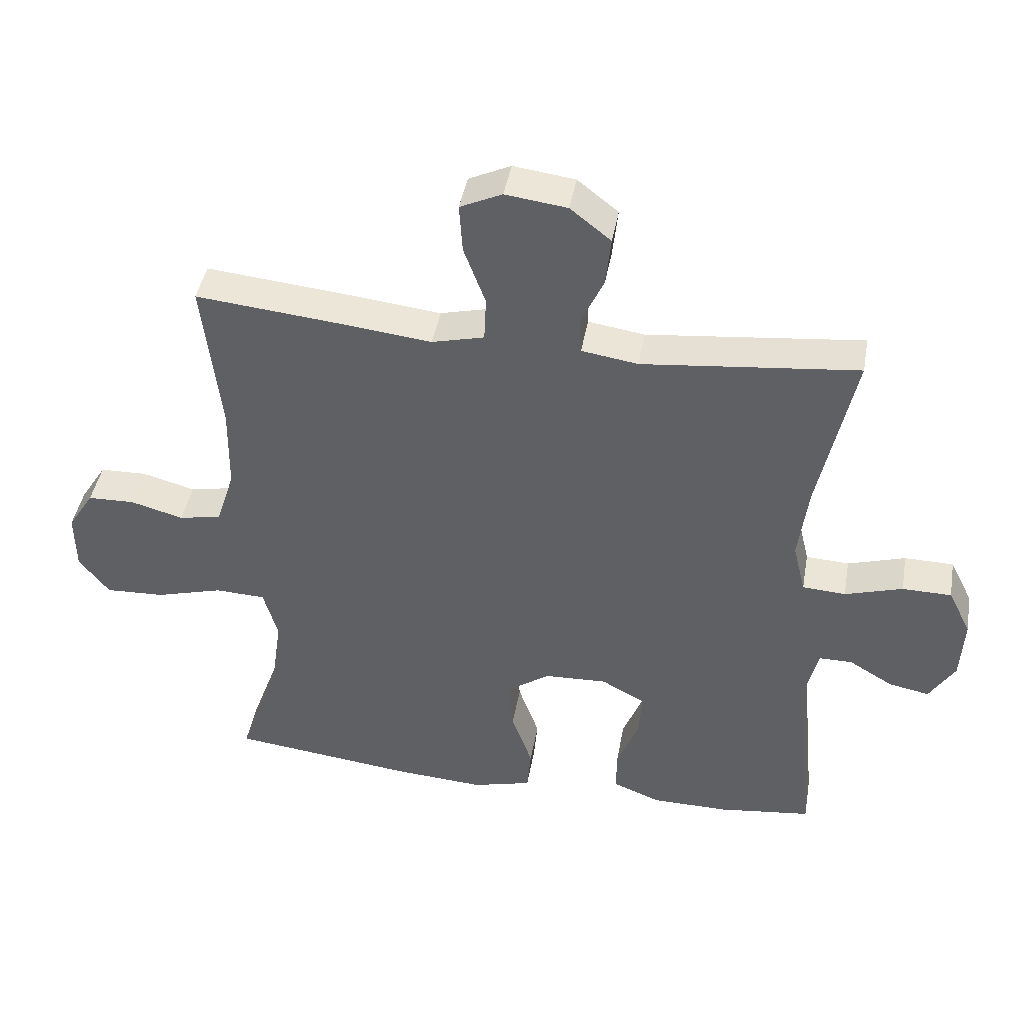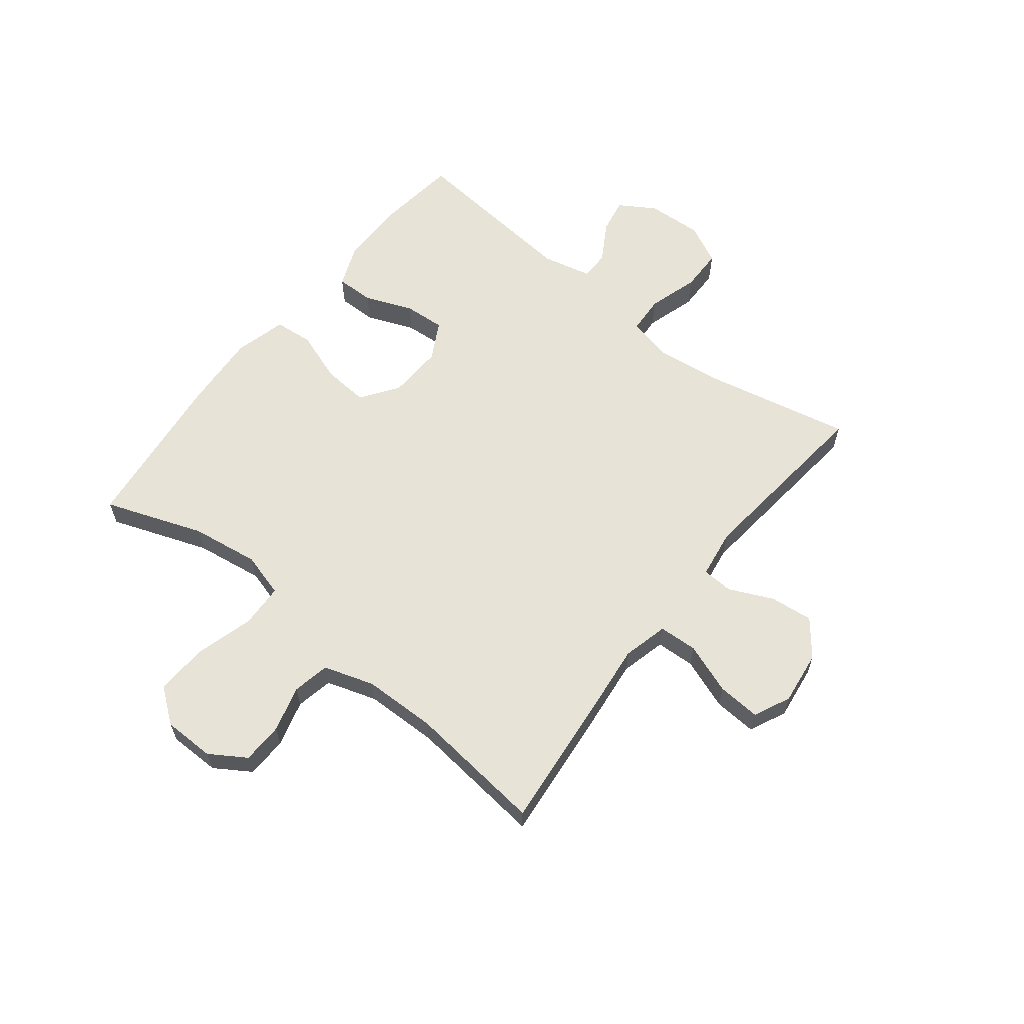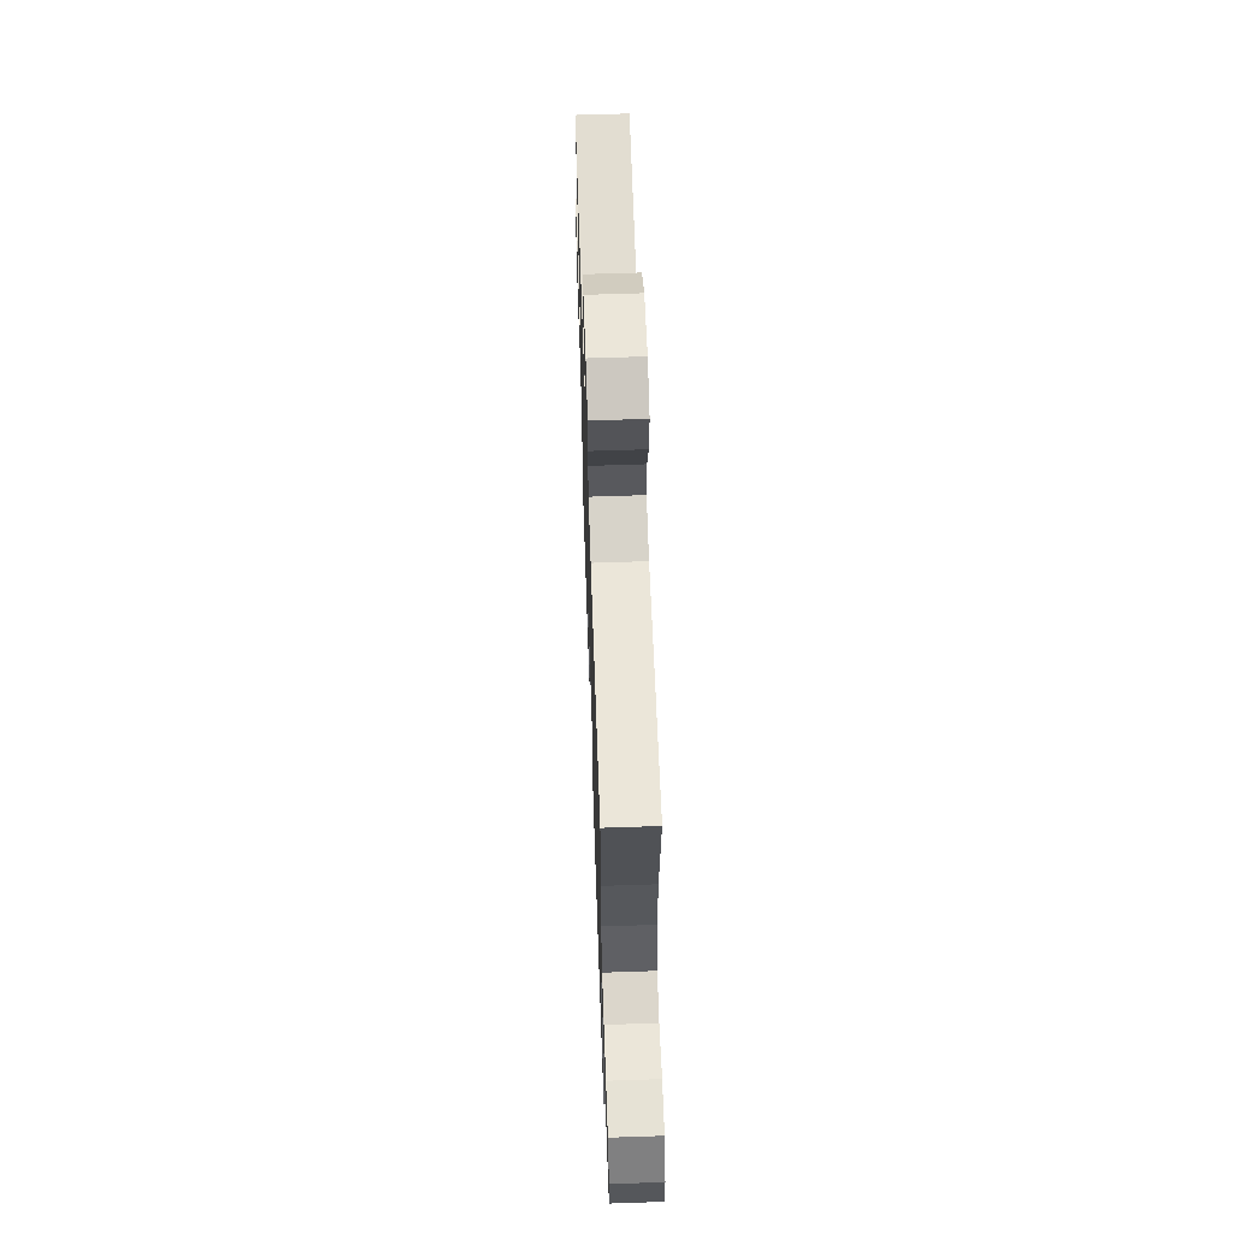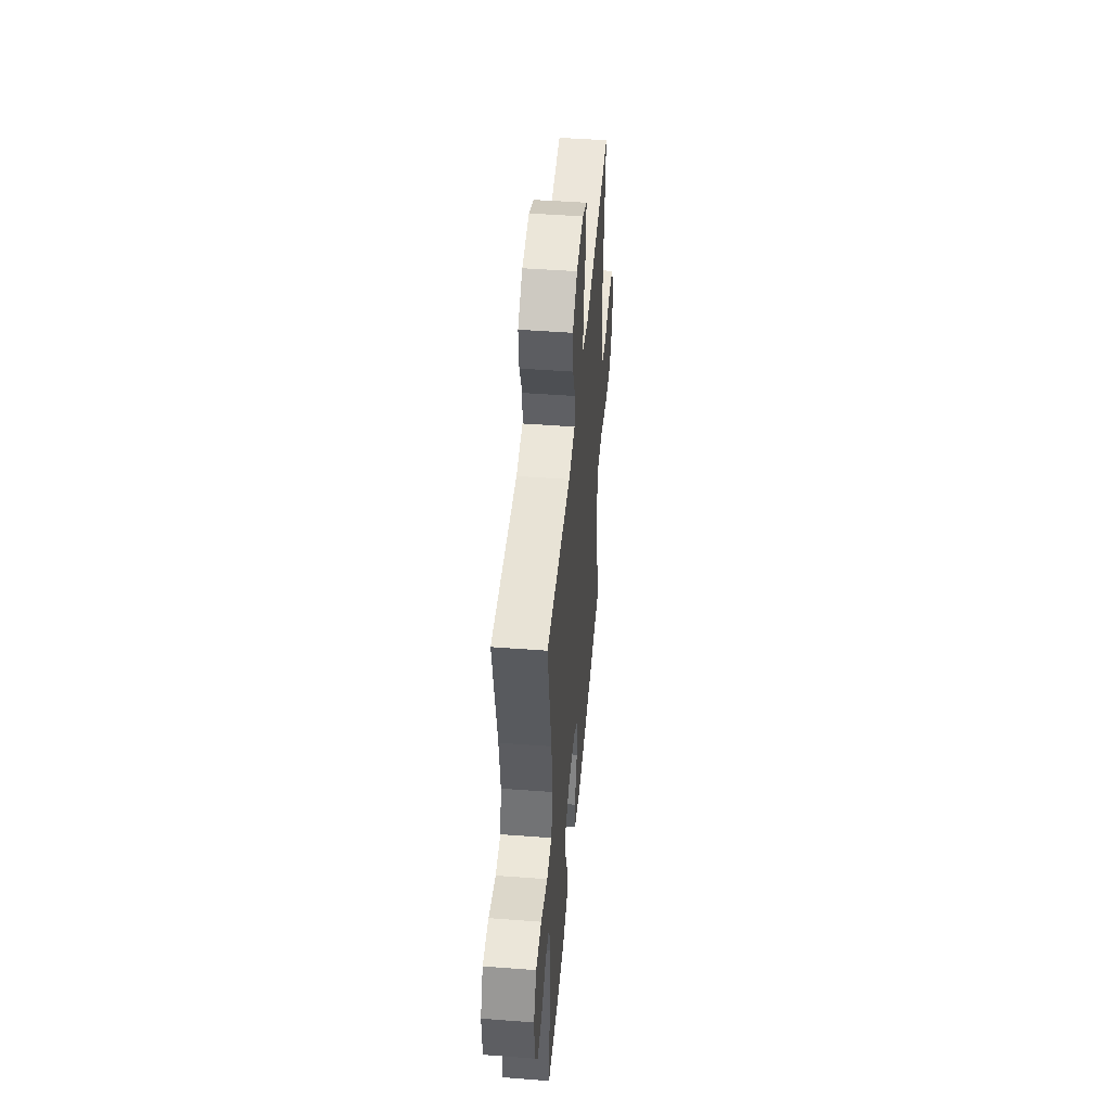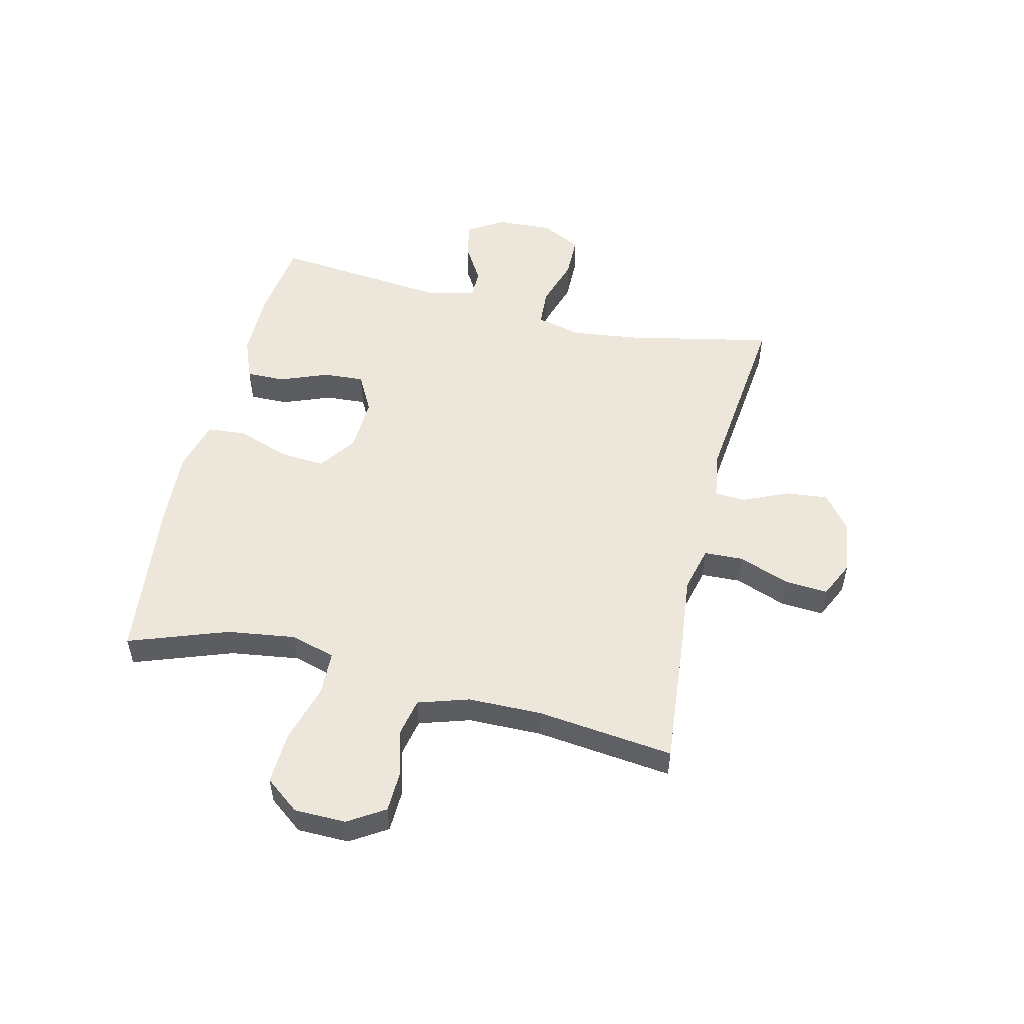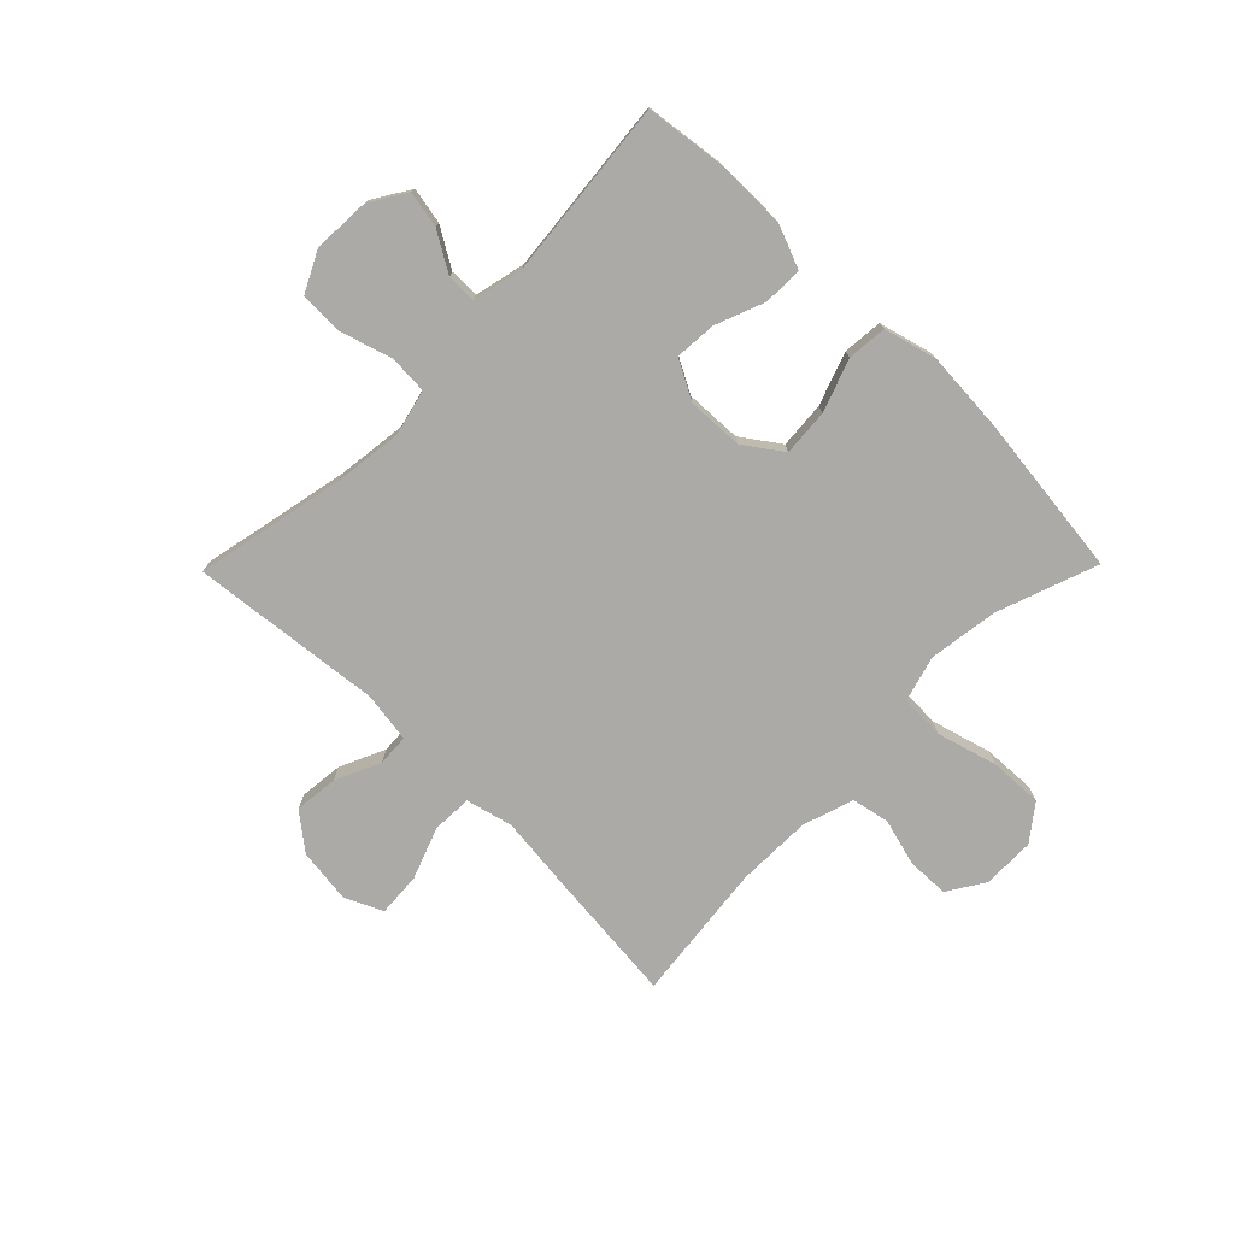
<metadata>
{"format":"obj","ext":"obj","renderer":"f3d","projection":"perspective","resolution":1024,"background":"white","views":[{"elev":43.2,"azim":10.0,"up":"+Z"},{"elev":61.6,"azim":-51.8,"up":"+Y"},{"elev":62.4,"azim":-92.0,"up":"+Z"},{"elev":47.4,"azim":94.9,"up":"+Z"},{"elev":52.4,"azim":-76.4,"up":"+Y"},{"elev":-75.7,"azim":135.5,"up":"+Y"}]}
</metadata>
<code>
v -0.5 0.07 0.5
v -0.264 0.07 0.477
v -0.139 0.07 0.463
v -0.059 0.07 0.483
v -0.056 0.07 0.551
v -0.089 0.07 0.64
v -0.094 0.07 0.715
v -0.03 0.07 0.745
v 0.064 0.07 0.733
v 0.126 0.07 0.684
v 0.118 0.07 0.609
v 0.083 0.07 0.532
v 0.086 0.07 0.478
v 0.172 0.07 0.465
v 0.5 0.07 0.5
v 0.446 0.07 0.244
v 0.431 0.07 0.126
v 0.45 0.07 0.048
v 0.516 0.07 0.044
v 0.604 0.07 0.071
v 0.679 0.07 0.07
v 0.714 0.07 0
v 0.709 0.07 -0.097
v 0.67 0.07 -0.16
v 0.608 0.07 -0.148
v 0.541 0.07 -0.108
v 0.49 0.07 -0.108
v 0.47 0.07 -0.195
v 0.5 0.07 -0.5
v 0.357 0.07 -0.518
v 0.24 0.07 -0.517
v 0.167 0.07 -0.488
v 0.168 0.07 -0.421
v 0.201 0.07 -0.337
v 0.206 0.07 -0.266
v 0.139 0.07 -0.23
v 0.043 0.07 -0.234
v -0.022 0.07 -0.28
v -0.016 0.07 -0.36
v 0.016 0.07 -0.45
v 0.01 0.07 -0.518
v -0.081 0.07 -0.542
v -0.218 0.07 -0.533
v -0.5 0.07 -0.5
v -0.438 0.07 -0.328
v -0.421 0.07 -0.209
v -0.443 0.07 -0.131
v -0.52 0.07 -0.128
v -0.623 0.07 -0.157
v -0.714 0.07 -0.161
v -0.76 0.07 -0.101
v -0.761 0.07 -0.011
v -0.721 0.07 0.052
v -0.649 0.07 0.054
v -0.568 0.07 0.032
v -0.503 0.07 0.045
v -0.475 0.07 0.133
v -0.473 0.07 0.261
v -0.5 0 0.5
v -0.264 0 0.477
v -0.139 0 0.463
v -0.059 0 0.483
v -0.056 0 0.551
v -0.089 0 0.64
v -0.094 0 0.715
v -0.03 0 0.745
v 0.064 0 0.733
v 0.126 0 0.684
v 0.118 0 0.609
v 0.083 0 0.532
v 0.086 0 0.478
v 0.172 0 0.465
v 0.5 0 0.5
v 0.446 0 0.244
v 0.431 0 0.126
v 0.45 0 0.048
v 0.516 0 0.044
v 0.604 0 0.071
v 0.679 0 0.07
v 0.714 0 0
v 0.709 0 -0.097
v 0.67 0 -0.16
v 0.608 0 -0.148
v 0.541 0 -0.108
v 0.49 0 -0.108
v 0.47 0 -0.195
v 0.5 0 -0.5
v 0.357 0 -0.518
v 0.24 0 -0.517
v 0.167 0 -0.488
v 0.168 0 -0.421
v 0.201 0 -0.337
v 0.206 0 -0.266
v 0.139 0 -0.23
v 0.043 0 -0.234
v -0.022 0 -0.28
v -0.016 0 -0.36
v 0.016 0 -0.45
v 0.01 0 -0.518
v -0.081 0 -0.542
v -0.218 0 -0.533
v -0.5 0 -0.5
v -0.438 0 -0.328
v -0.421 0 -0.209
v -0.443 0 -0.131
v -0.52 0 -0.128
v -0.623 0 -0.157
v -0.714 0 -0.161
v -0.76 0 -0.101
v -0.761 0 -0.011
v -0.721 0 0.052
v -0.649 0 0.054
v -0.568 0 0.032
v -0.503 0 0.045
v -0.475 0 0.133
v -0.473 0 0.261
f 53 54 55
f 52 53 55
f 51 52 55
f 50 51 55
f 49 50 55
f 48 49 55
f 47 48 55 56
f 43 44 45
f 42 43 45
f 41 42 45
f 40 41 45
f 39 40 45
f 38 39 45 46
f 37 38 46 47
f 32 33 34
f 31 32 34
f 30 31 34
f 29 30 34
f 28 29 34
f 27 28 34 35
f 24 25 26
f 23 24 26
f 22 23 26
f 21 22 26
f 20 21 26
f 19 20 26
f 18 19 26 27
f 14 15 16
f 13 14 16 17
f 10 11 12
f 9 10 12
f 8 9 12
f 7 8 12
f 6 7 12
f 5 6 12
f 4 5 12 13
f 13 17 18
f 4 13 18
f 3 4 18
f 27 35 36
f 18 27 36
f 3 18 36
f 2 3 36
f 1 2 36
f 58 1 36
f 36 37 47
f 58 36 47
f 57 58 47
f 47 56 57
f 113 112 111
f 113 111 110
f 113 110 109
f 113 109 108
f 113 108 107
f 113 107 106
f 114 113 106 105
f 103 102 101
f 103 101 100
f 103 100 99
f 103 99 98
f 103 98 97
f 104 103 97 96
f 105 104 96 95
f 92 91 90
f 92 90 89
f 92 89 88
f 92 88 87
f 92 87 86
f 93 92 86 85
f 84 83 82
f 84 82 81
f 84 81 80
f 84 80 79
f 84 79 78
f 84 78 77
f 85 84 77 76
f 74 73 72
f 75 74 72 71
f 70 69 68
f 70 68 67
f 70 67 66
f 70 66 65
f 70 65 64
f 70 64 63
f 71 70 63 62
f 76 75 71
f 76 71 62
f 76 62 61
f 94 93 85
f 94 85 76
f 94 76 61
f 94 61 60
f 94 60 59
f 94 59 116
f 105 95 94
f 105 94 116
f 105 116 115
f 115 114 105
f 1 59 60 2
f 2 60 61 3
f 3 61 62 4
f 4 62 63 5
f 5 63 64 6
f 6 64 65 7
f 7 65 66 8
f 8 66 67 9
f 9 67 68 10
f 10 68 69 11
f 11 69 70 12
f 12 70 71 13
f 13 71 72 14
f 14 72 73 15
f 15 73 74 16
f 16 74 75 17
f 17 75 76 18
f 18 76 77 19
f 19 77 78 20
f 20 78 79 21
f 21 79 80 22
f 22 80 81 23
f 23 81 82 24
f 24 82 83 25
f 25 83 84 26
f 26 84 85 27
f 27 85 86 28
f 28 86 87 29
f 29 87 88 30
f 30 88 89 31
f 31 89 90 32
f 32 90 91 33
f 33 91 92 34
f 34 92 93 35
f 35 93 94 36
f 36 94 95 37
f 37 95 96 38
f 38 96 97 39
f 39 97 98 40
f 40 98 99 41
f 41 99 100 42
f 42 100 101 43
f 43 101 102 44
f 44 102 103 45
f 45 103 104 46
f 46 104 105 47
f 47 105 106 48
f 48 106 107 49
f 49 107 108 50
f 50 108 109 51
f 51 109 110 52
f 52 110 111 53
f 53 111 112 54
f 54 112 113 55
f 55 113 114 56
f 56 114 115 57
f 57 115 116 58
f 58 116 59 1

</code>
